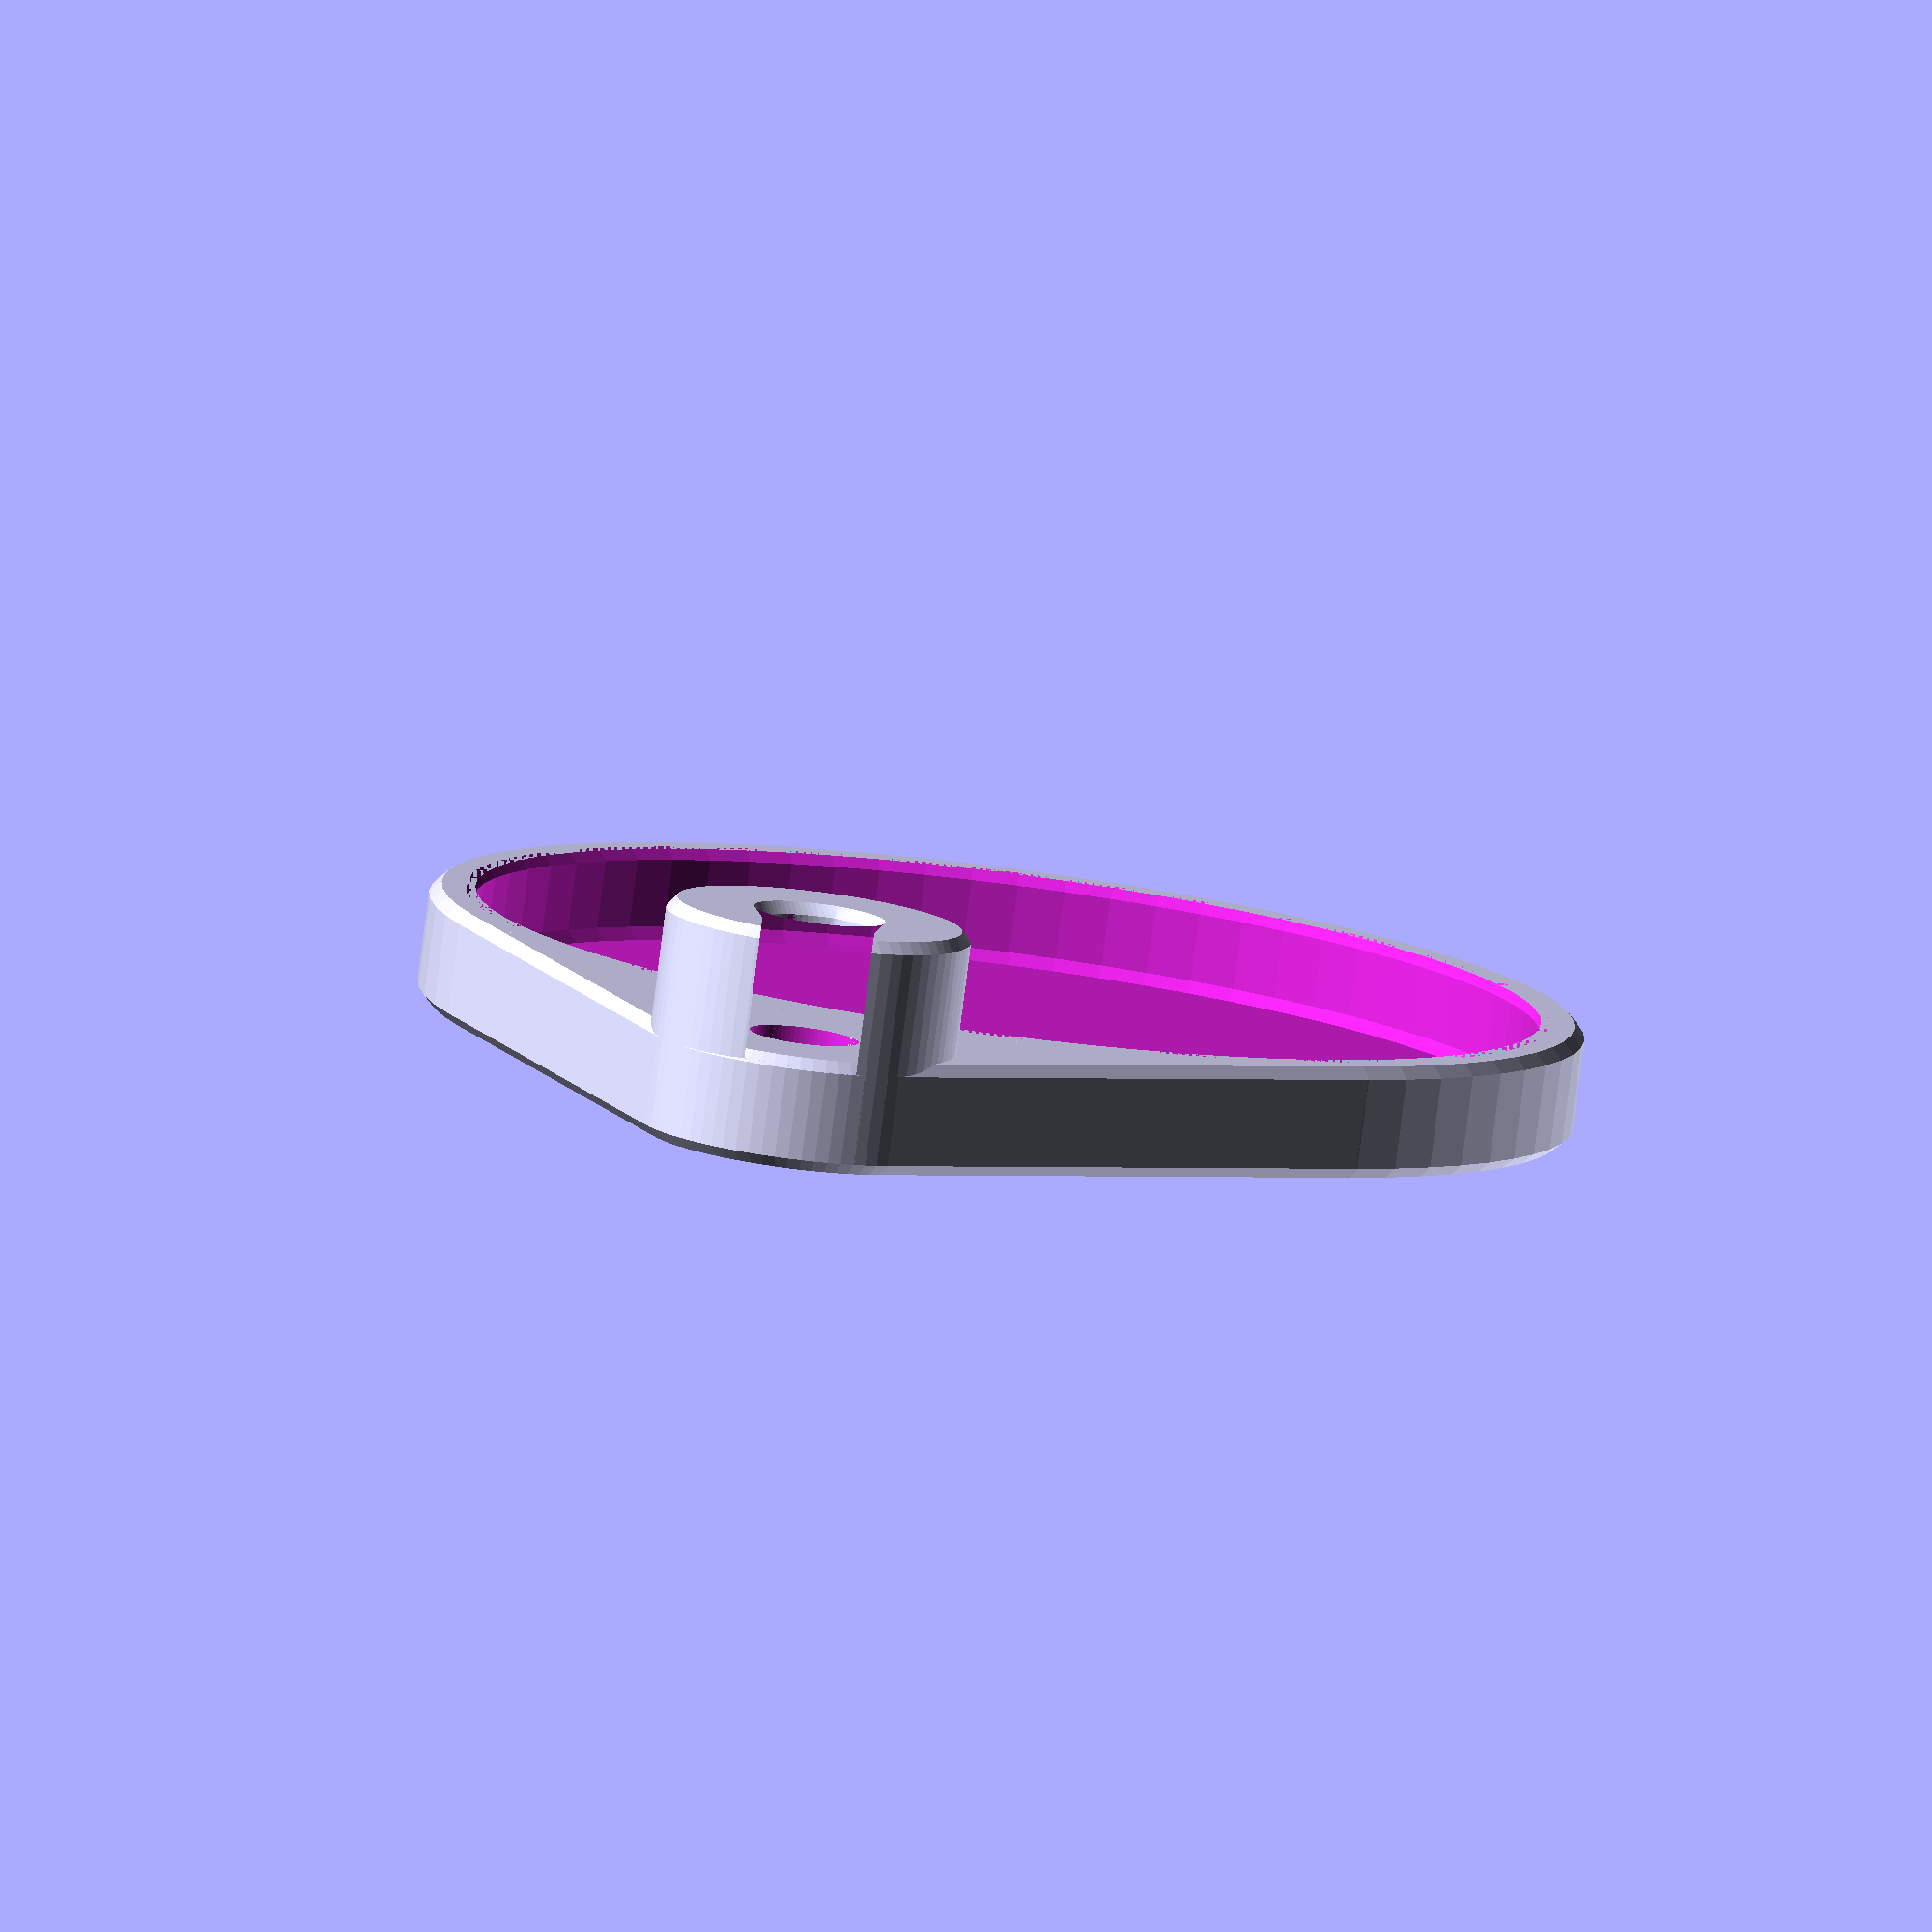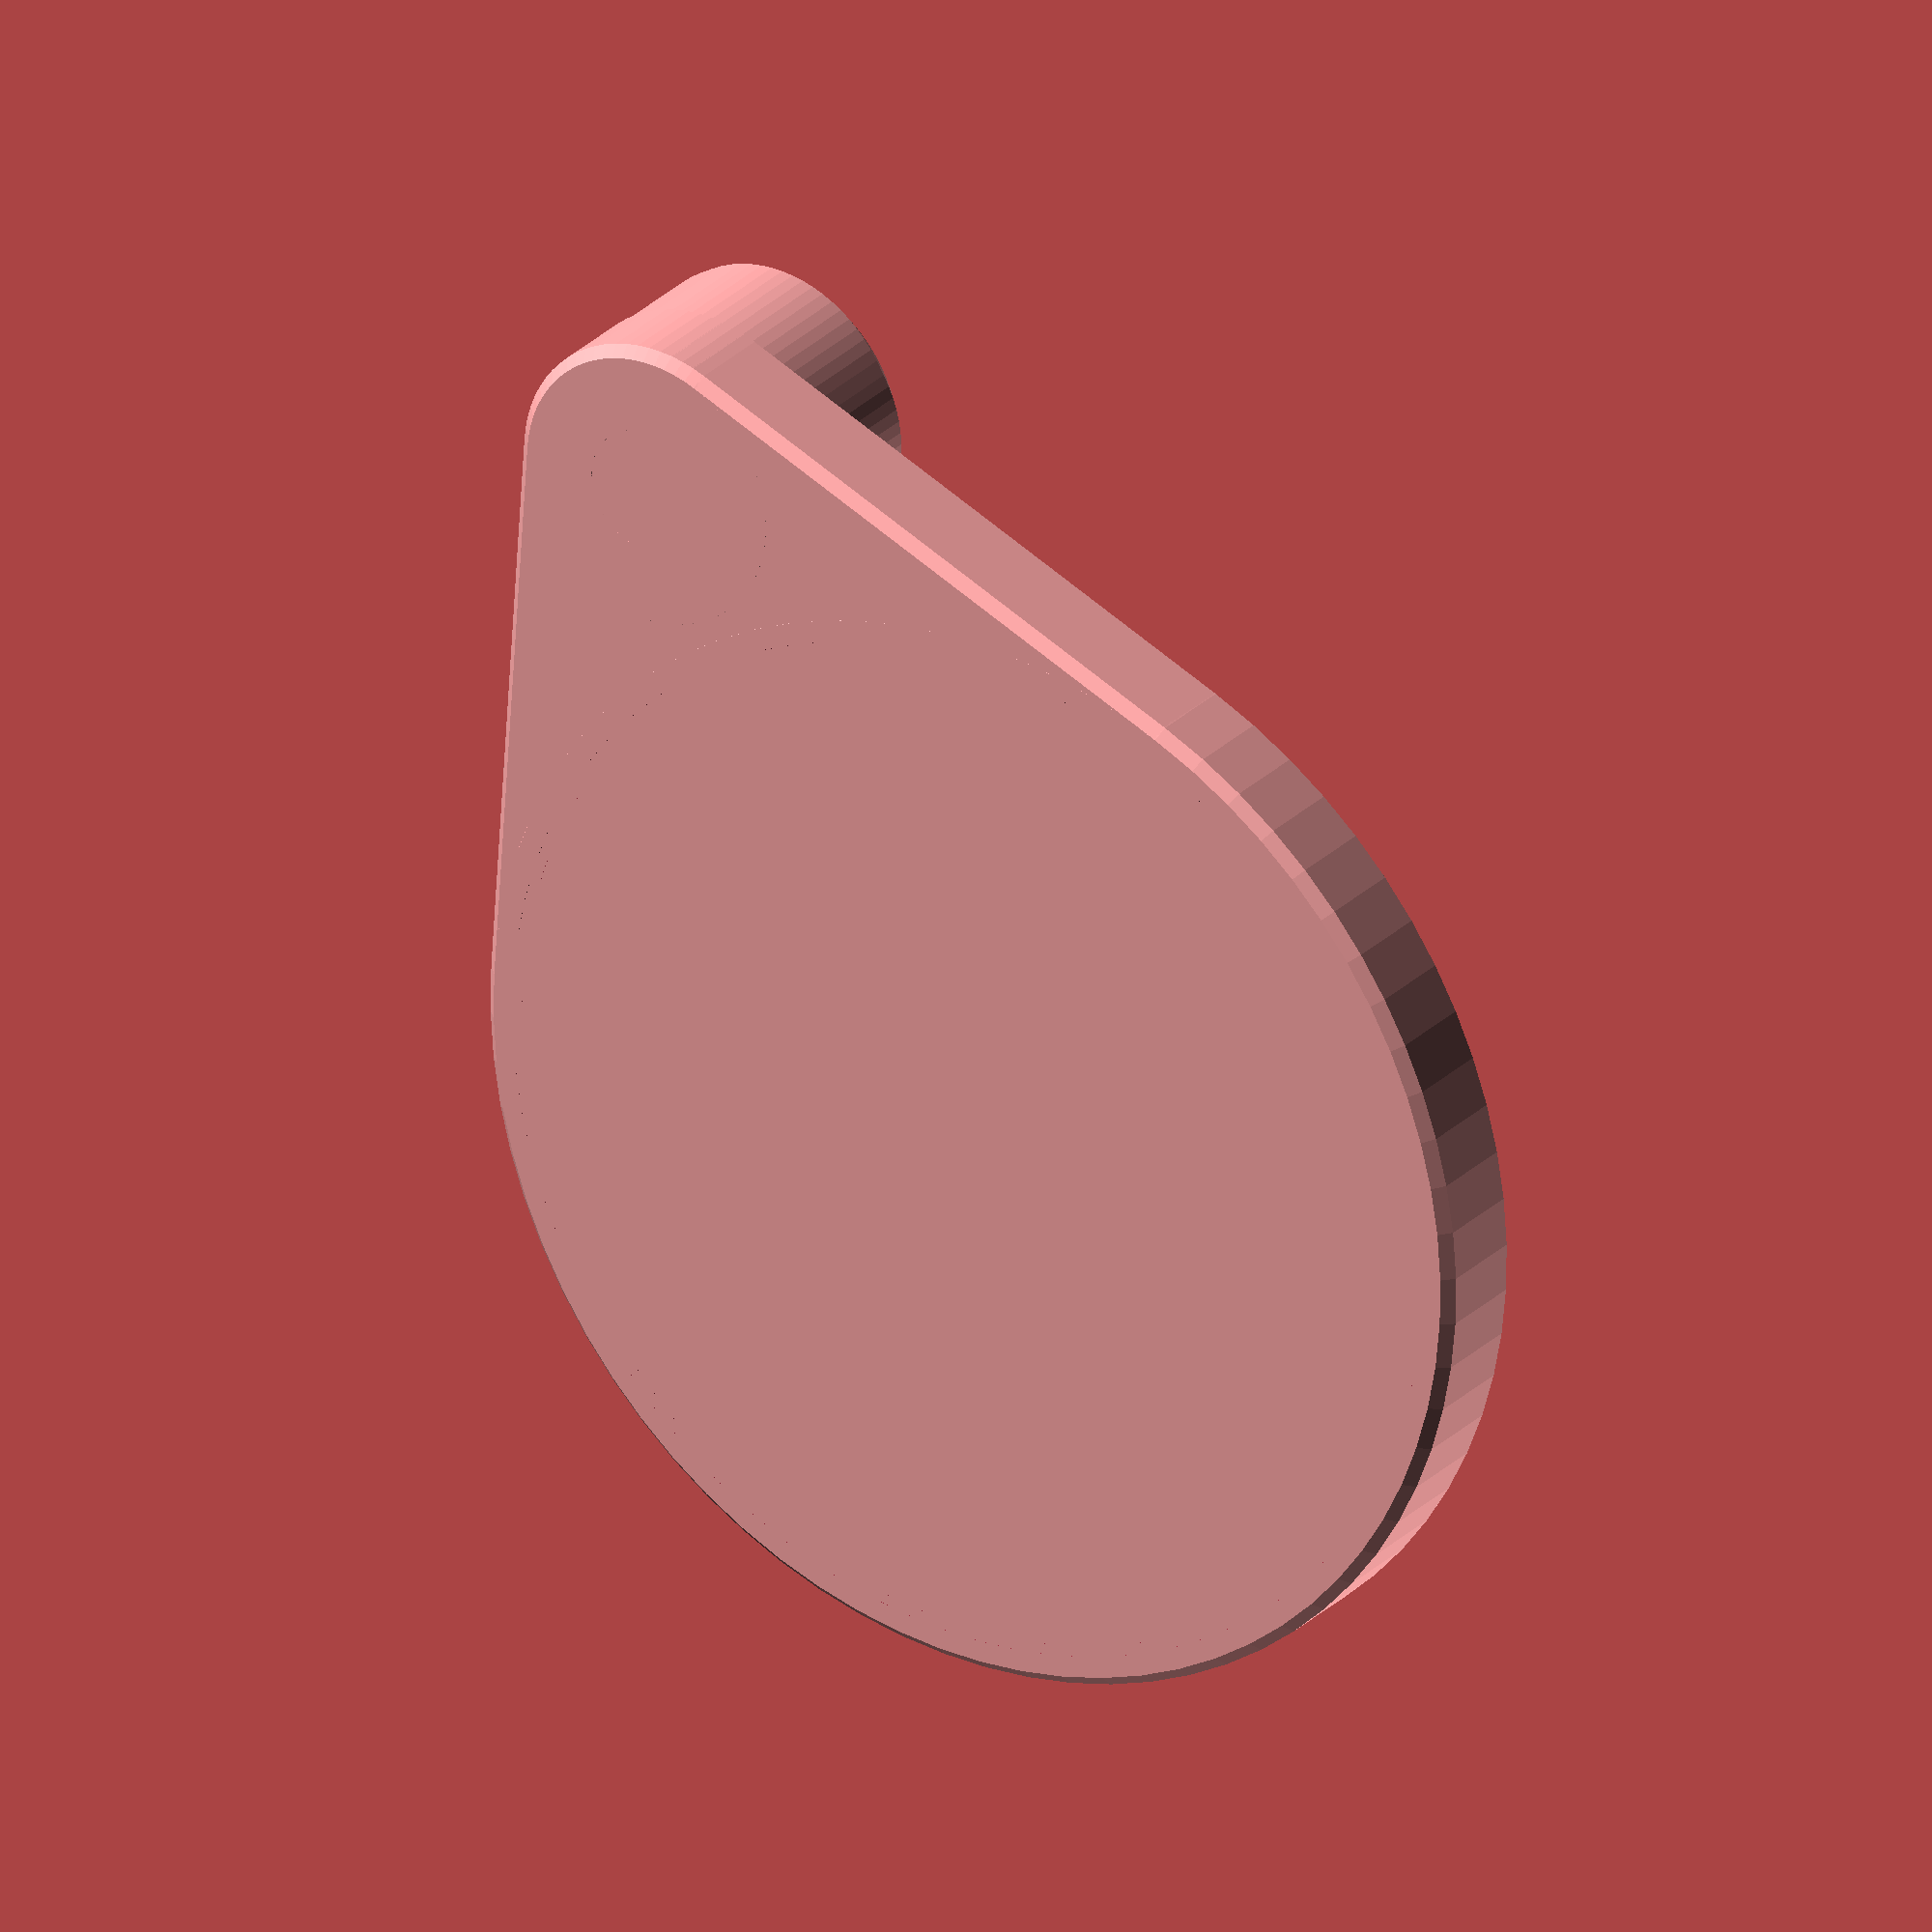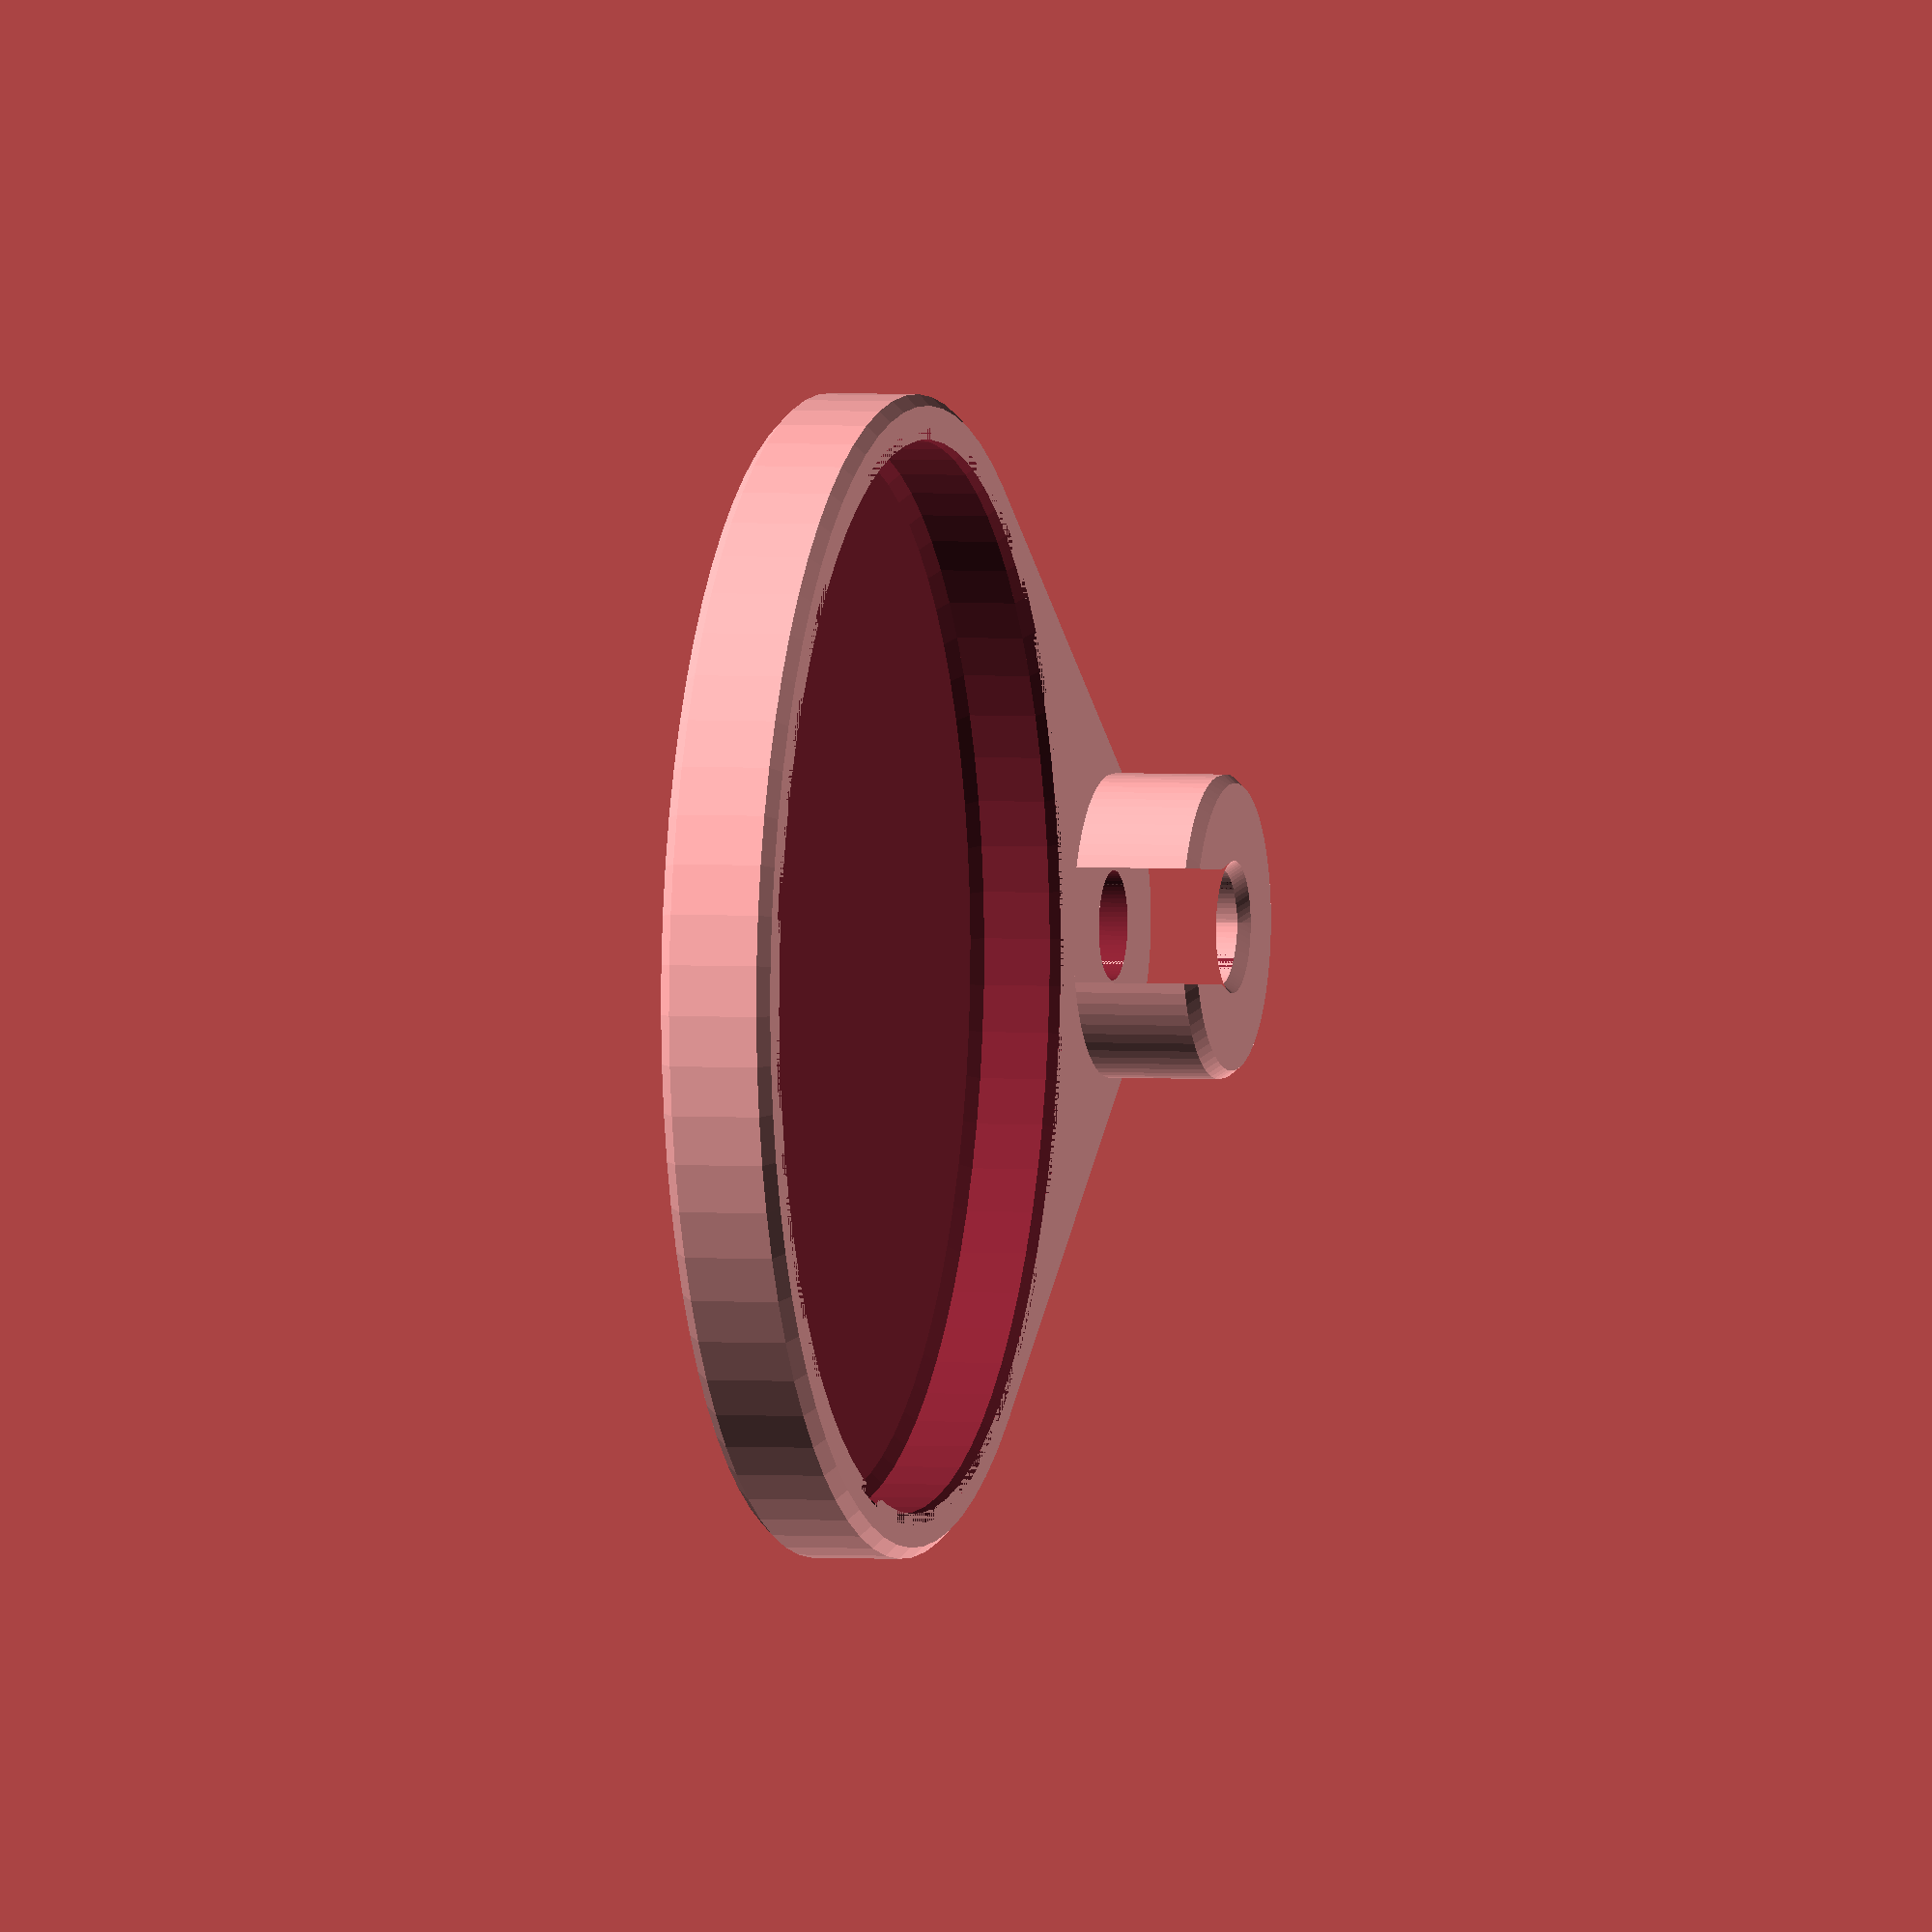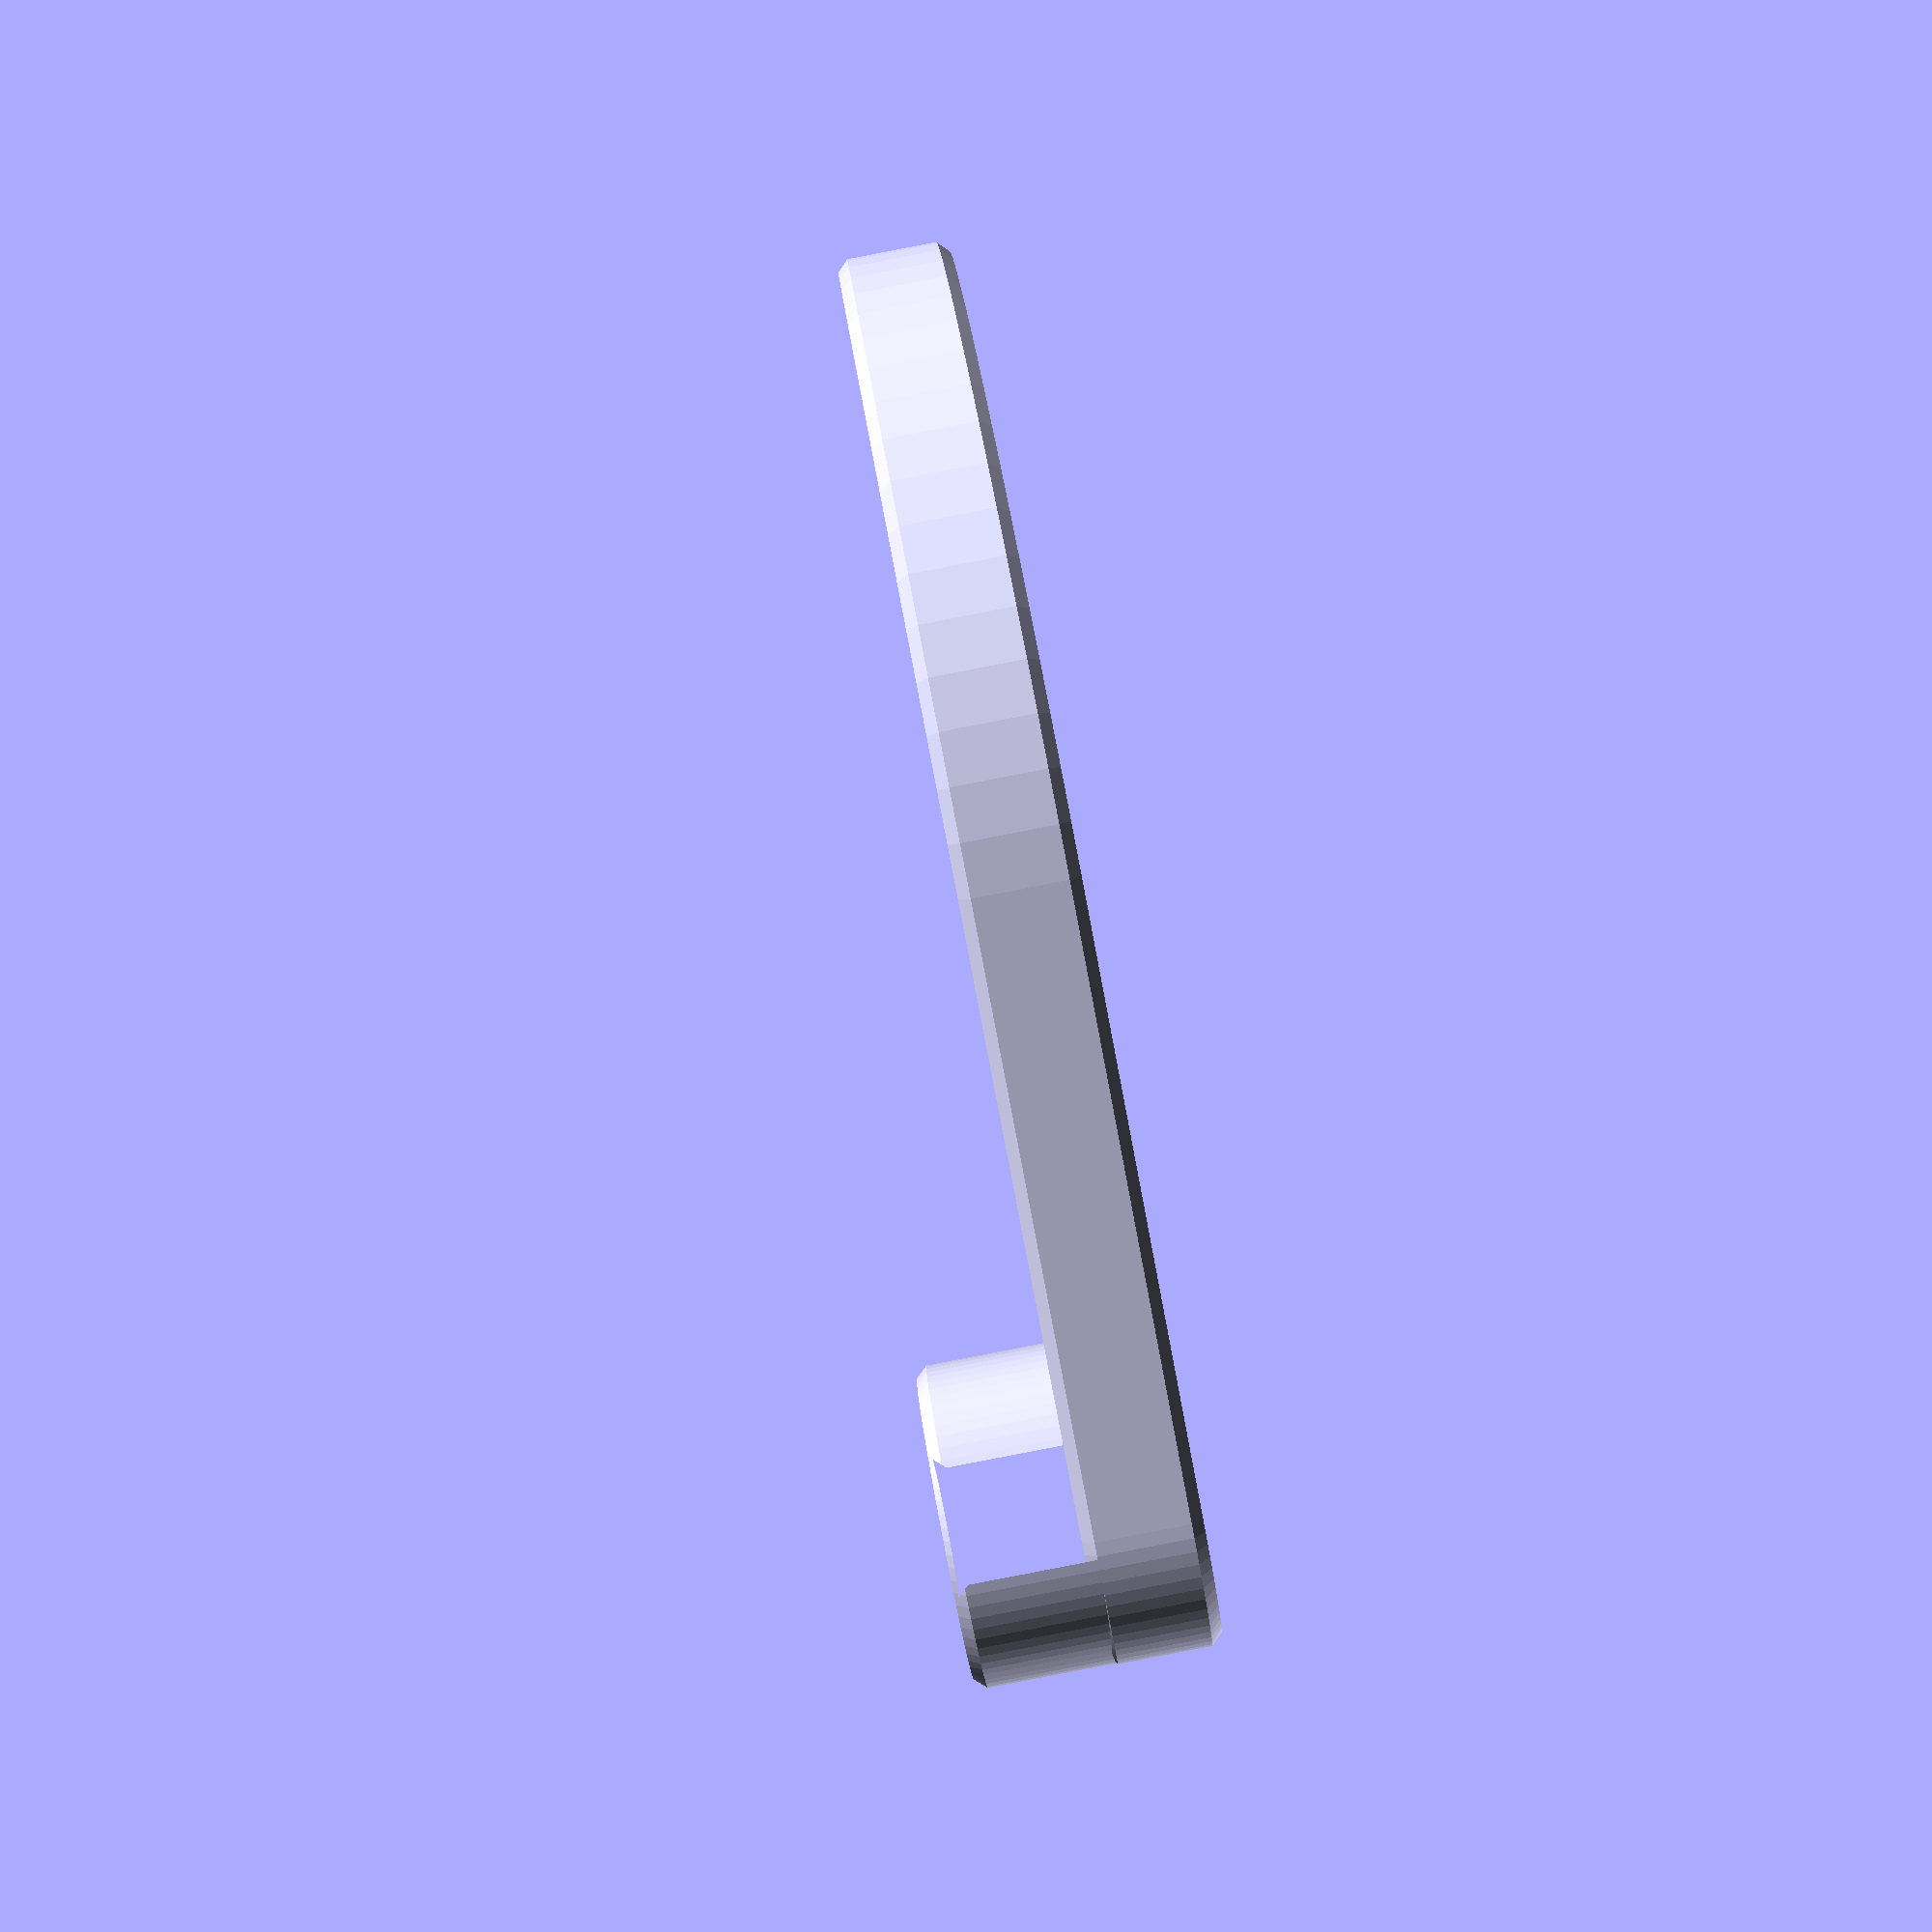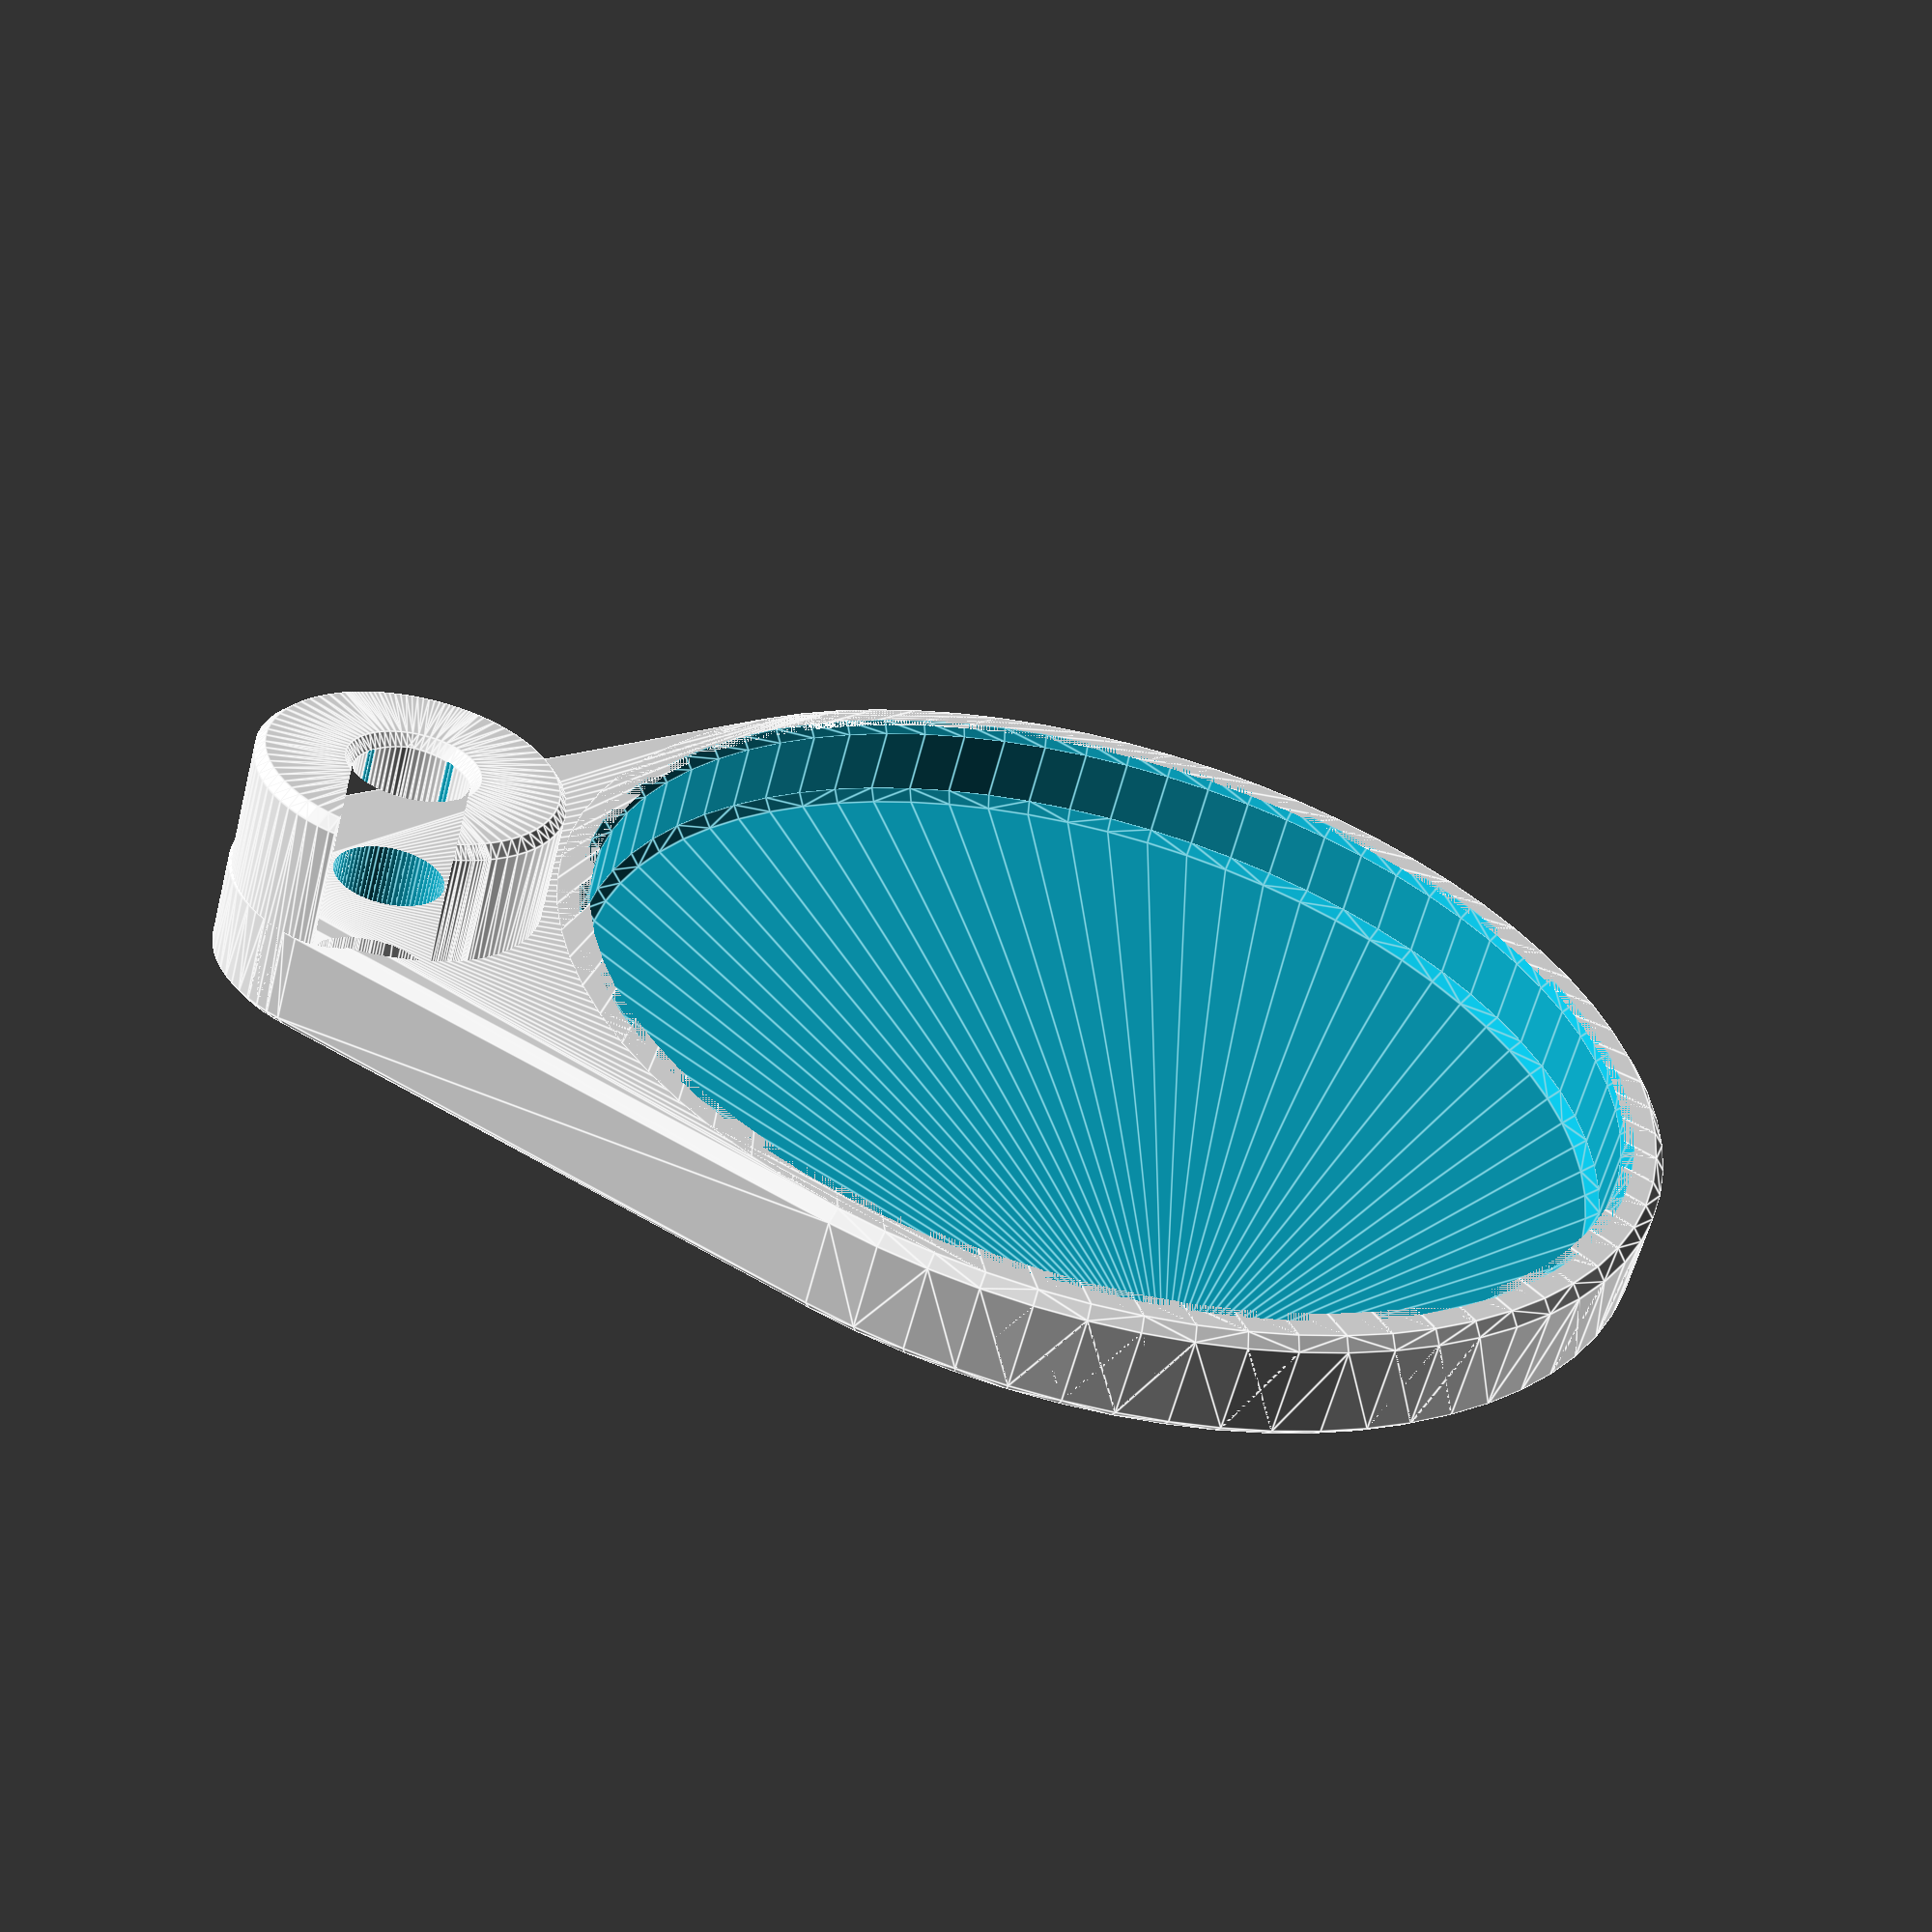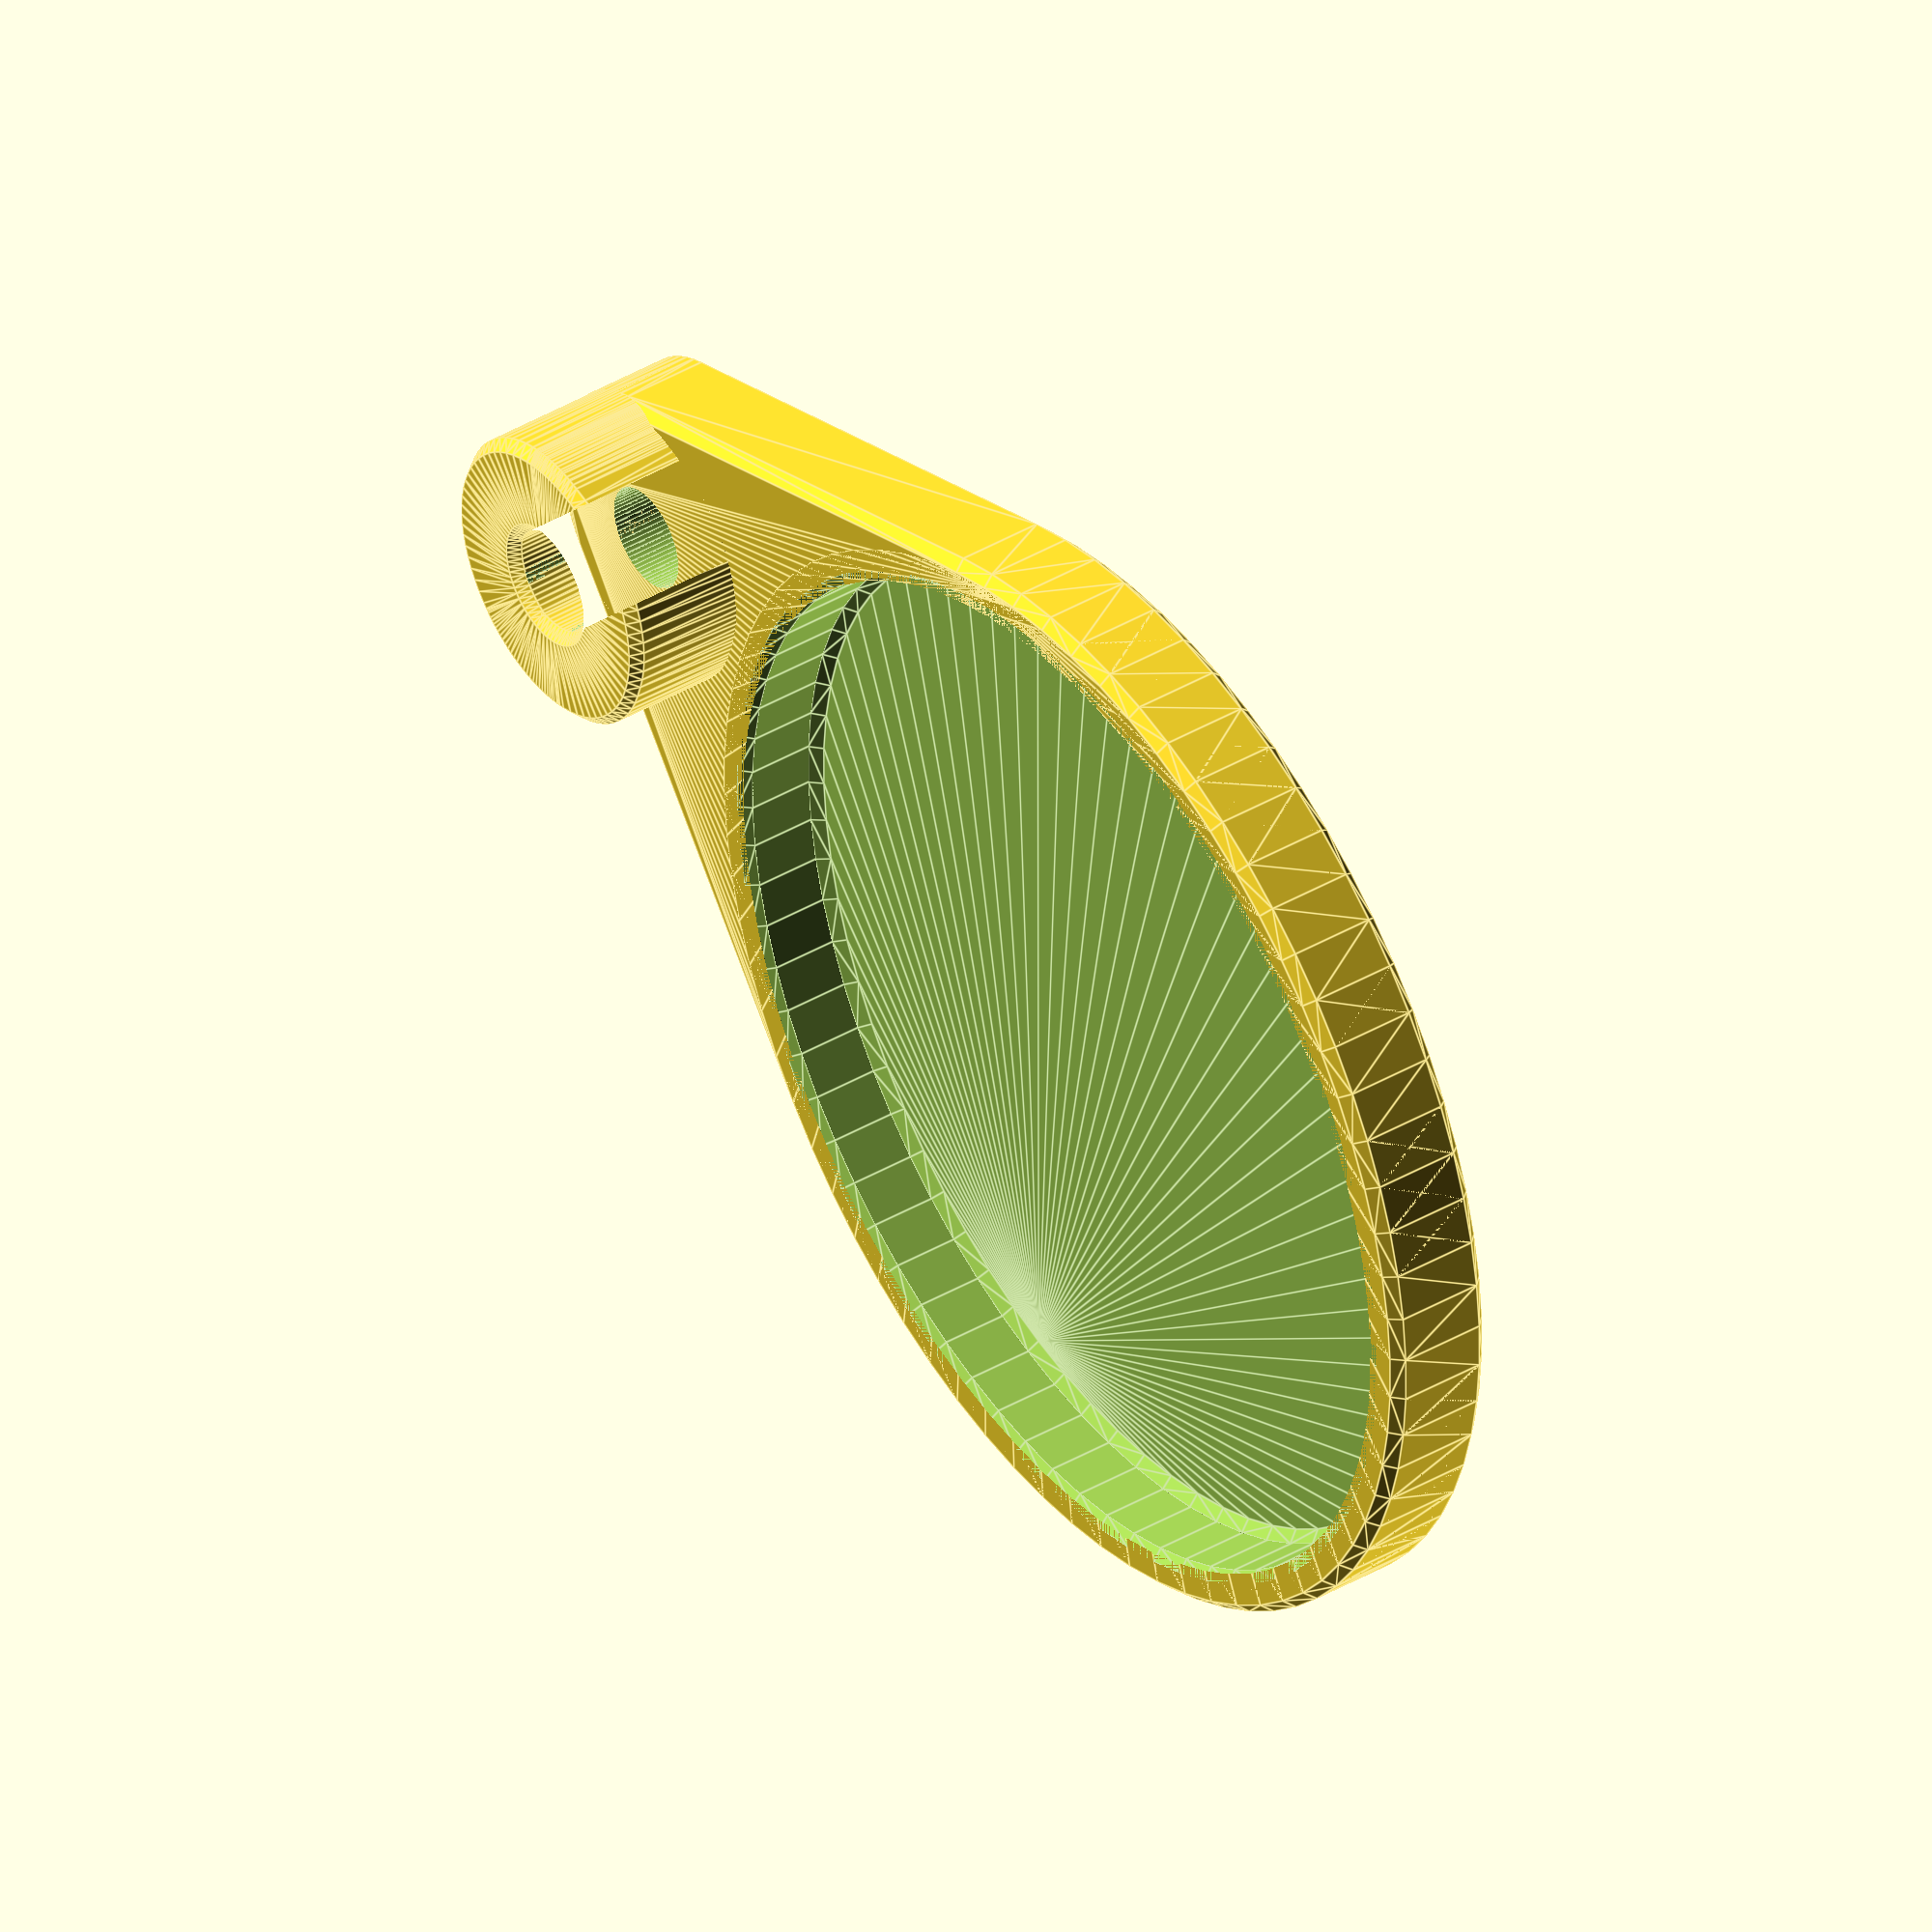
<openscad>
// Filter stand for returning resin to bottle

bottle_max_diameter = 95;
bottle_max_height = 183;
support_rod_diameter = 9.72; // 3/8 in
support_height = 20;
wall_thickness = 4;

rim_height = 10;
base_thickness = 2;
_base_radius = bottle_max_diameter/2 + rim_height;
base_radius = bottle_max_diameter/2 + wall_thickness;
support_base_radius = support_rod_diameter + wall_thickness;
support_rod_radius = support_rod_diameter / 2;
support_offset = base_radius + support_base_radius;

fudge = 0.001;

_rim_thickness = 3;
fillet_radius = 1.5;
$fa = 5;
$fs = 0.2;

module torus(r1=1, r2=0.5) {
    rotate_extrude() {
        translate([r1,0,0]) circle(r=r2);
    }
}

module rounded_disk(r1=1, r2=0.5) {
    hull() torus(r1=r1, r2=r2);
}

module rounded_cylinder(r=1, h=1, fillet=0.1) {
    hull() {
        translate([0,0,fillet]) rounded_disk(r1=r-fillet, r2=fillet);
        translate([0,0,h-fillet]) rounded_disk(r1=r-fillet, r2=fillet);
    }
}

module bevelled_cylinder(r=1, h=1, bevel=0.1) {
    hull() {
        translate([0,0,bevel]) cylinder(r=r, h=h-2*bevel);
        cylinder(r=r-bevel, h=h);
    }
}

module bevelled_hollow_cylinder(r=1, h=1, r2=0.5, bevel=0.1) {
    difference() {
        bevelled_cylinder(r=r, h=h, bevel=bevel);
        cylinder(r=r2, h=h+1);
        cylinder(r1=r2+bevel, r2=r2, h=bevel);
        translate([0,0,h]) mirror([0,0,1]) cylinder(r1=r2+bevel, r2=r2, h=bevel);
    }
}

module hollow_cylinder(r=1, h=1, r2=0.5) {
    difference() {
        cylinder(r=r, h=h);
        cylinder(r=r2, h=h);
    }
}

module rounded_hollow_cylinder(r=1, h=1, r2=0.1) {
    translate([0,0,r2]) torus(r1=r-r2, r2=r2);
    translate([0,0,r2]) hollow_cylinder(r=r, h=h-2*r2, r2=r-r2);
    translate([0,0,h-r2]) torus(r1=r-r2, r2=r2);
}

module support_rod_mount2(h = 1.0) {
    bevel = 1;
    difference() {
        rounded_cylinder(r=support_base_radius, h=h, fillet=fillet_radius);
        union() {
            cylinder(r=support_rod_diameter/2, h=h);
            translate([0,0,support_height-bevel]) {
                cylinder(r1=support_rod_diameter/2, r2=support_rod_diameter/2+bevel, h=bevel+fudge);
            }
        }
    }
}

module support_rod_mount(radius=40, height=20, inner_radius=10) {
    translate([0, support_offset,0]) {
        hollow_cylinder(r=radius, r2=inner_radius, h=height);
    }
}

module bevelled_support_rod_mount(radius=40, height=20, bevel=1, inner_radius=10) {
    translate([0,0,bevel]) minkowski() {
        support_rod_mount(radius=radius-bevel, inner_radius=support_rod_radius+bevel, height=height-bevel);
        bevel(size=bevel);
    }
}

module basic_base() {
    bevel = wall_thickness/4;
    union() {
        difference() {
            // basic outline
            hull() {
                //rounded_cylinder(r=base_radius, h=rim_height, fillet=fillet_radius);
                bevelled_cylinder(r=base_radius, h=rim_height, bevel=bevel);
                translate([0,base_radius + support_base_radius,0]) {
                    bevelled_cylinder(r=support_base_radius, h=rim_height, bevel=bevel);
                }
            }
            // bottle well
            translate([0,0,base_thickness]) {
                bevelled_cylinder(r=bottle_max_diameter/2, h=rim_height, bevel=bevel);
            }
            translate([0,0,base_thickness+bevel]) cylinder(r=bottle_max_diameter/2+bevel, h=rim_height);
            // rod hole
            translate([0,support_offset,base_thickness]) cylinder(r=support_rod_radius, h=rim_height*2);
        }
        bevelled_support_rod_mount(radius=support_base_radius, height=support_height, inner_radius=support_rod_radius);
        // bottle well lip
        bevelled_hollow_cylinder(r=base_radius, h=rim_height, r2=bottle_max_diameter/2, bevel=bevel);
    }
}

module bevelled_base() {
    basic_base();
}

module filleted_base() {
    difference() {
        basic_base();
        translate([0,base_radius + support_base_radius,base_thickness]) cylinder(r=support_rod_diameter/2, h=rim_height+100);
    }
    //#tray();
}

module bevel(size=1.0) {
    side = size * sqrt(2);
    linear_extrude(height=size, scale=0) square(size=side, center=true);
    mirror([0,0,1]) linear_extrude(height=size, scale=0) square(size=side, center=true);
}

module wedge(r=2, h=1, angle=60) {
    rotate_extrude(angle=angle) square([r,h]);
}

module filter_ring(radius=48, height=25, arm_height=10, gap_angle=60, slope=0.5, thickness=2, arm_length=10) {
    total_arm_length = arm_length + slope*height;
    rb = radius;
    rt = radius - slope*height;

    difference() {
        union() {
            // arm
            translate([-thickness/2, radius - slope*height, 0]) {
                cube([thickness, total_arm_length, arm_height]);
            }
            cylinder(r1=rb, r2=rt, h=height);
        }
        translate([0,0,-fudge]) {
            cylinder(r1=rb-thickness, r2=rt-thickness, h=height+2*fudge);
        }
        // gap for drip
        rotate([0,0,-90-gap_angle/2]) wedge(r=radius*2, h=height+2*fudge, angle=gap_angle);
    }
}

module beveled_filter_ring(radius=48, height=25, arm_height=10, slope=48/72, arm_length=10, bevel=2) {
    translate([0,0,bevel]) minkowski() {
        filter_ring(radius=radius-bevel, height=height-bevel, arm_height=arm_height-bevel, slope=48/72,
            arm_length=arm_length, gap_angle=60);
        bevel(size=bevel);
    }
}

module filter_holder(radius=48, height=25, bevel=0.5) {
    arm_height = 10;
    slope = 2/3;
    arm_length = support_offset - radius - support_rod_radius;
    bolt_flange_length = 10;
    gap_width=2;
    bolt_flange_thickness = 3;
    separation = 2*bolt_flange_thickness + gap_width;
    bolt_radius = 3.4/2;

    echo(radius=radius, height=height, arm_height=arm_height, slope=slope, arm_length=arm_length, bevel=bevel);
    beveled_filter_ring(radius=radius, height=height, arm_height=arm_height, slope=slope, arm_length=arm_length, bevel=bevel);
    difference() {
        union() {
            bevelled_support_rod_mount(radius=support_rod_radius+bolt_flange_thickness, height=arm_height, bevel=bevel);
            minkowski() {
                translate([-separation/2+bevel,support_offset+support_rod_radius+bevel,bevel]) {
                    cube([separation-bevel*2, bolt_flange_length, arm_height-bevel]);
                }
                bevel(size=bevel);
            }
        }
        // thightening gap
        translate([-gap_width/2,support_offset,-1]) cube([gap_width, radius*2, height*2]);

        // bolt hole
        translate([0,support_offset+support_rod_radius+bevel+bolt_flange_length-2.5*bolt_radius,arm_height/2]) {
            rotate([0,90,0]) cylinder(r=bolt_radius, h=40, center=true);
        }
    }
}


filleted_base();
//basic_base();
//bevelled_hollow_cylinder(r=3, h=1, r2=1, bevel=0.1);
//filter_holder();
//filter_ring();
//beveled_filter_ring(radius = 48, height = 25, arm_height = 10, slope = 0.666667, arm_length = 12.36, bevel = 0.5);
//filter_holder(height=25);
//bevel(2);
//wedge(r=3, h=1, angle=45);
</openscad>
<views>
elev=261.3 azim=16.2 roll=187.3 proj=o view=wireframe
elev=332.9 azim=31.6 roll=214.0 proj=o view=wireframe
elev=357.1 azim=88.8 roll=285.2 proj=o view=wireframe
elev=89.1 azim=242.0 roll=100.9 proj=p view=wireframe
elev=240.1 azim=83.6 roll=194.4 proj=p view=edges
elev=319.4 azim=287.4 roll=54.3 proj=o view=edges
</views>
